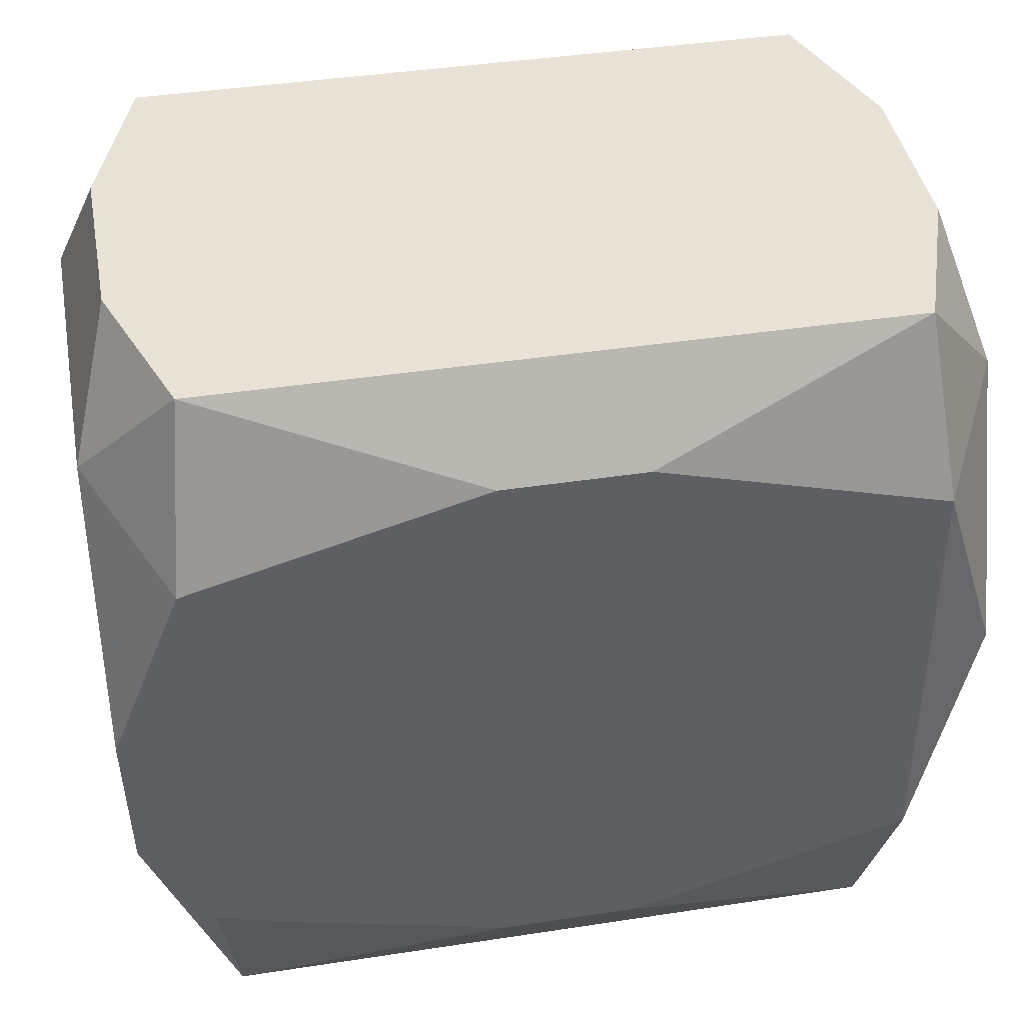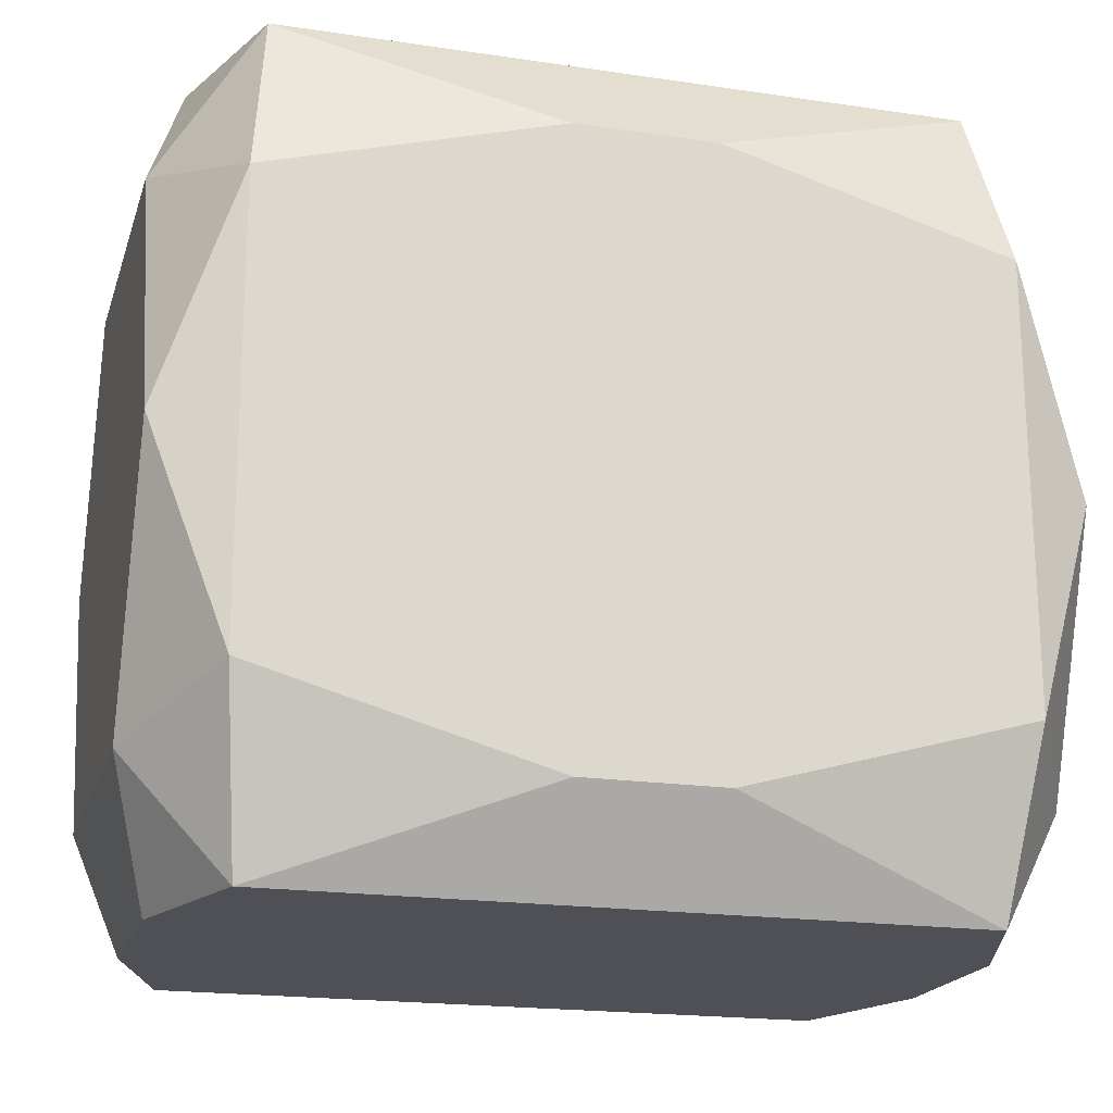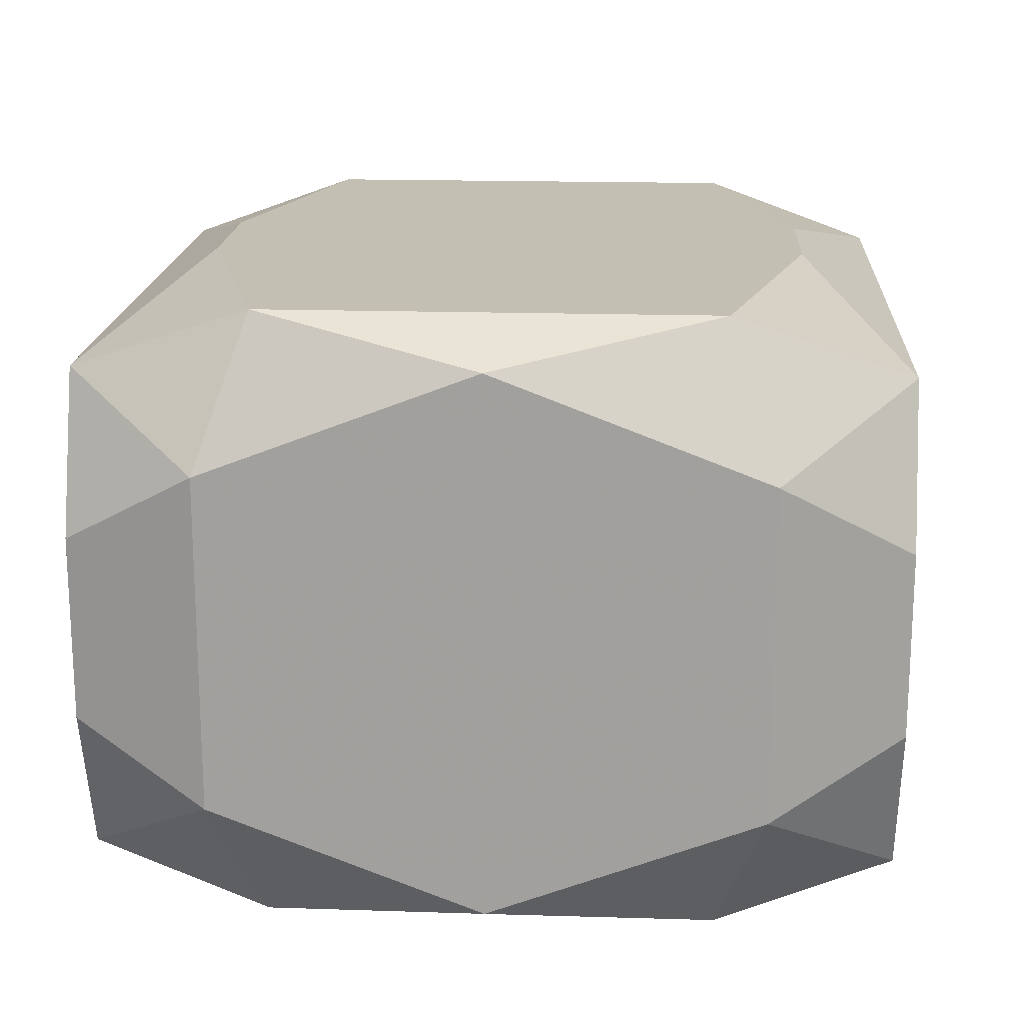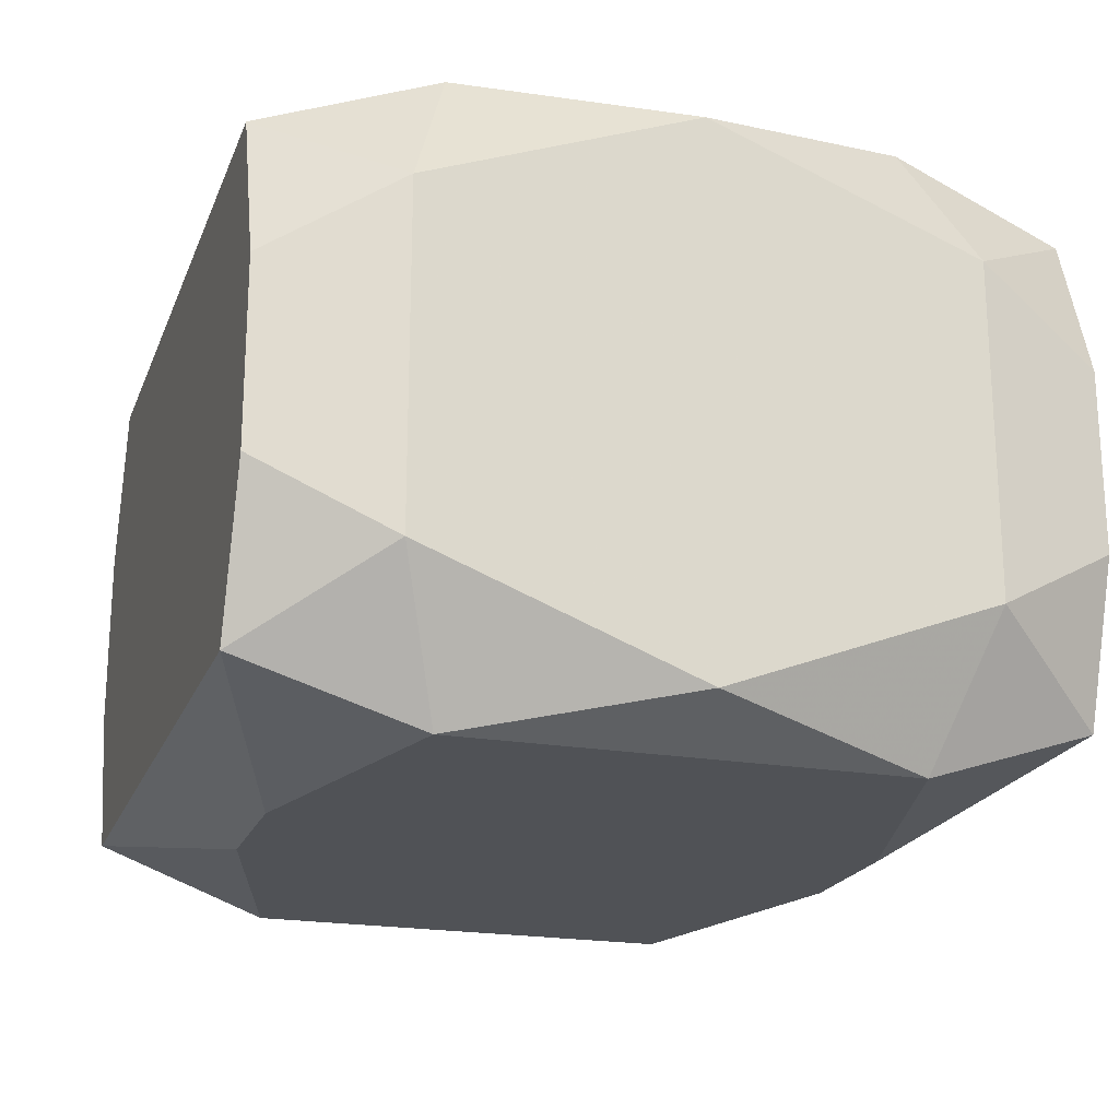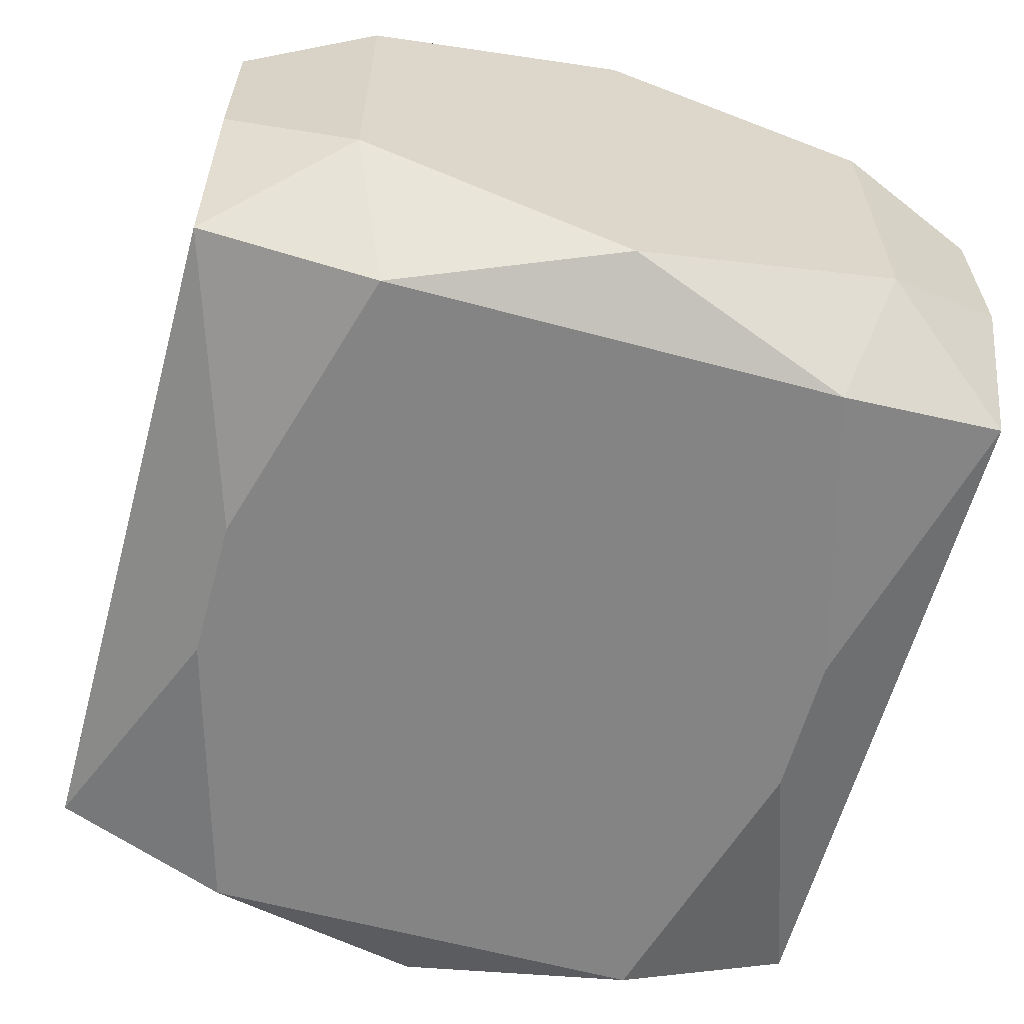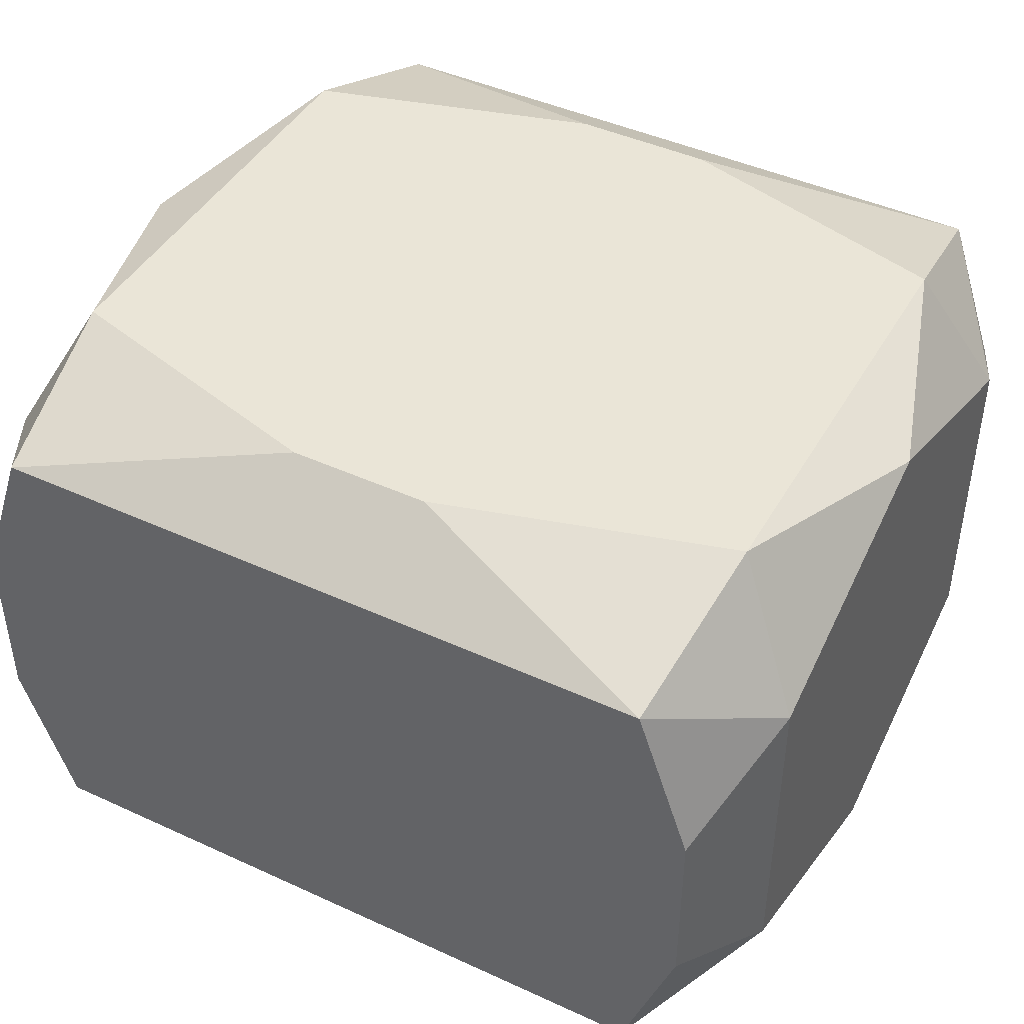
<metadata>
{"format":"obj","ext":"obj","renderer":"f3d","projection":"perspective","resolution":1024,"background":"white","views":[{"elev":41.5,"azim":-10.5,"up":"+Y"},{"elev":-19.4,"azim":-15.5,"up":"+Y"},{"elev":17.7,"azim":93.5,"up":"+Z"},{"elev":-20.6,"azim":-107.6,"up":"+Z"},{"elev":-61.5,"azim":74.7,"up":"+Z"},{"elev":44.3,"azim":28.2,"up":"+Z"}]}
</metadata>
<code>
v -0 0.02726 -0
v 0 -0.02726 0.01685
v -0 -0.005973 0.02102
v -0.02328 0.02726 0.01685
v -0.02328 0.02726 -0.01685
v -0.02328 -0.02726 0.01685
v -0.02328 -0.02726 -0.01685
v -0.00481 -0.02078 -0.02102
v -0.00481 -0.02078 0.02102
v -0.00481 0.02078 -0.02102
v -0.00481 0.02078 0.02102
v 0.02694 0.02726 0.006236
v 0.02694 0.02726 -0.006236
v 0.02694 -0.02726 0.006236
v 0.02694 -0.02726 -0.006236
v -0.01041 0.02726 0.01685
v -0.01041 0.02726 -0.01685
v -0.01041 -0.02726 -0.01685
v -0.004656 -0.02726 0.007534
v -0.01299 -0.01796 -0.02102
v 0.02973 0 0.01838
v 0.02973 0 -0.01838
v 0.02973 0.01838 0.01136
v 0.02973 0.01838 -0.01136
v 0.02973 -0.01838 0.01136
v 0.02973 -0.01838 -0.01136
v 0.02973 -0.008957 0.01495
v 0.02127 -0.004867 0.02102
v 0.02462 -0.01521 -0.02102
v 0.02462 -0.01521 0.02102
v 0.02462 0.01521 -0.02102
v 0.02462 0.01521 0.02102
v -0.02462 -0.01521 -0.02102
v -0.02462 -0.01521 0.02102
v -0.02462 0.01521 -0.02102
v -0.02462 0.01521 0.02102
v -0.02127 0.004867 -0.02102
v -0.02127 0.004867 0.02102
v -0.02973 -0 -0
v -0.02973 -0 0.01838
v -0.02973 -0 0.008446
v -0.02973 -0 -0.01838
v -0.02973 0.008957 -0.01495
v -0.02973 0.008957 0.01495
v -0.02973 0.01838 -0
v -0.02973 0.01838 0.01136
v -0.02973 0.01838 -0.01136
v -0.02973 -0.01838 0.01136
v -0.02973 -0.01838 -0.01136
v -0.02973 -0.008957 -0.01495
v 0.01299 -0.008031 -0.02102
v 0.01299 0.01796 0.02102
v 0.01299 -0.01796 0.02102
v -0.006334 0.01057 -0.02102
v -0.006334 0.01057 0.02102
v 0.01041 0.02726 -0.01685
v 0.01041 -0.02726 -0.01685
v -0.02694 0.02726 0.006236
v -0.02694 0.02726 -0.006236
v -0.02694 -0.02726 0.006236
v -0.02694 -0.02726 -0.006236
v 0.00481 -0.02078 -0.02102
v 0.00481 -0.02078 0.02102
v 0.00481 0.02078 -0.02102
v 0.00481 0.02078 0.02102
v 0.02328 0.02726 0.01685
v 0.02328 0.02726 -0.01685
v 0.02328 -0.02726 0.01685
v 0.02328 -0.02726 -0.01685
f 31 22 29
f 7 49 33
f 69 29 26
f 26 29 22
f 51 29 33
f 31 29 51
f 33 54 51
f 51 54 31
f 8 7 33
f 18 69 60
f 60 7 18
f 60 49 61
f 61 7 60
f 49 7 61
f 23 32 21
f 33 49 50
f 50 42 33
f 50 49 41
f 33 42 35
f 5 10 35
f 14 26 25
f 60 69 19
f 66 32 23
f 65 32 66
f 4 58 46
f 44 36 46
f 46 36 4
f 4 36 11
f 65 66 11
f 40 36 44
f 56 58 1
f 5 58 56
f 24 22 31
f 24 26 22
f 31 67 24
f 24 23 25
f 25 26 24
f 33 29 20
f 20 8 33
f 62 29 69
f 69 8 62
f 62 20 29
f 8 20 62
f 57 8 69
f 7 8 57
f 30 21 32
f 41 44 39
f 39 50 41
f 37 54 33
f 33 35 37
f 37 35 54
f 69 26 15
f 26 14 15
f 15 19 69
f 48 49 60
f 41 49 48
f 48 40 44
f 48 44 41
f 6 2 9
f 60 19 6
f 6 48 60
f 1 58 16
f 16 66 1
f 16 58 4
f 16 11 66
f 4 11 16
f 5 35 47
f 50 39 47
f 47 39 44
f 52 32 65
f 65 11 52
f 52 11 32
f 32 11 28
f 28 30 32
f 55 28 11
f 38 11 36
f 38 55 11
f 9 55 38
f 17 10 5
f 64 56 67
f 10 17 64
f 64 17 56
f 64 67 31
f 31 54 64
f 54 35 64
f 64 35 10
f 13 24 67
f 23 24 13
f 27 30 25
f 21 30 27
f 25 23 27
f 23 21 27
f 68 14 25
f 25 30 68
f 68 15 14
f 30 63 68
f 19 15 68
f 9 2 68
f 68 63 9
f 68 6 19
f 40 48 34
f 48 6 34
f 36 40 34
f 34 38 36
f 34 6 9
f 9 38 34
f 59 46 58
f 59 58 5
f 5 47 59
f 42 50 43
f 50 47 43
f 43 35 42
f 43 47 35
f 9 28 3
f 3 55 9
f 28 55 3
f 12 13 67
f 67 56 12
f 12 66 23
f 23 13 12
f 1 66 12
f 12 56 1
f 9 63 53
f 53 63 30
f 53 28 9
f 30 28 53
f 46 59 45
f 45 59 47
f 44 46 45
f 45 47 44

</code>
